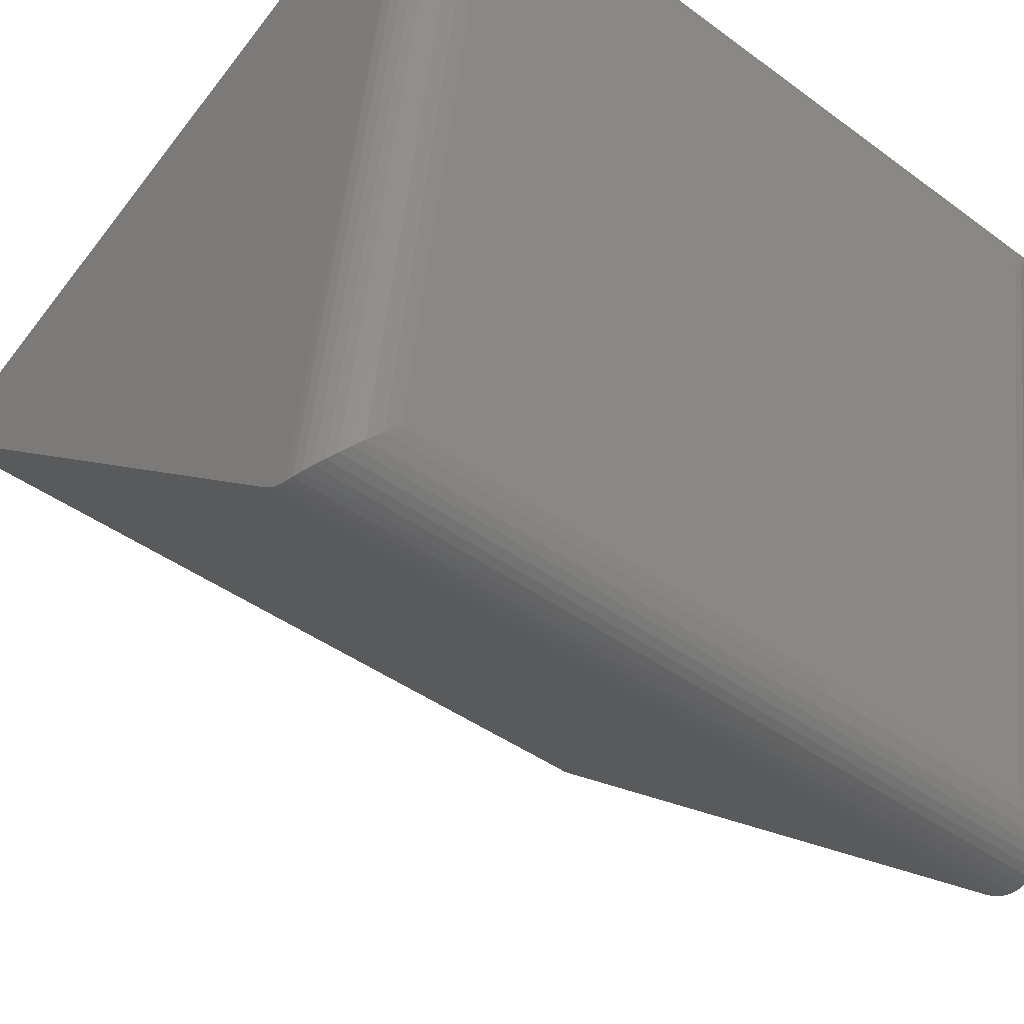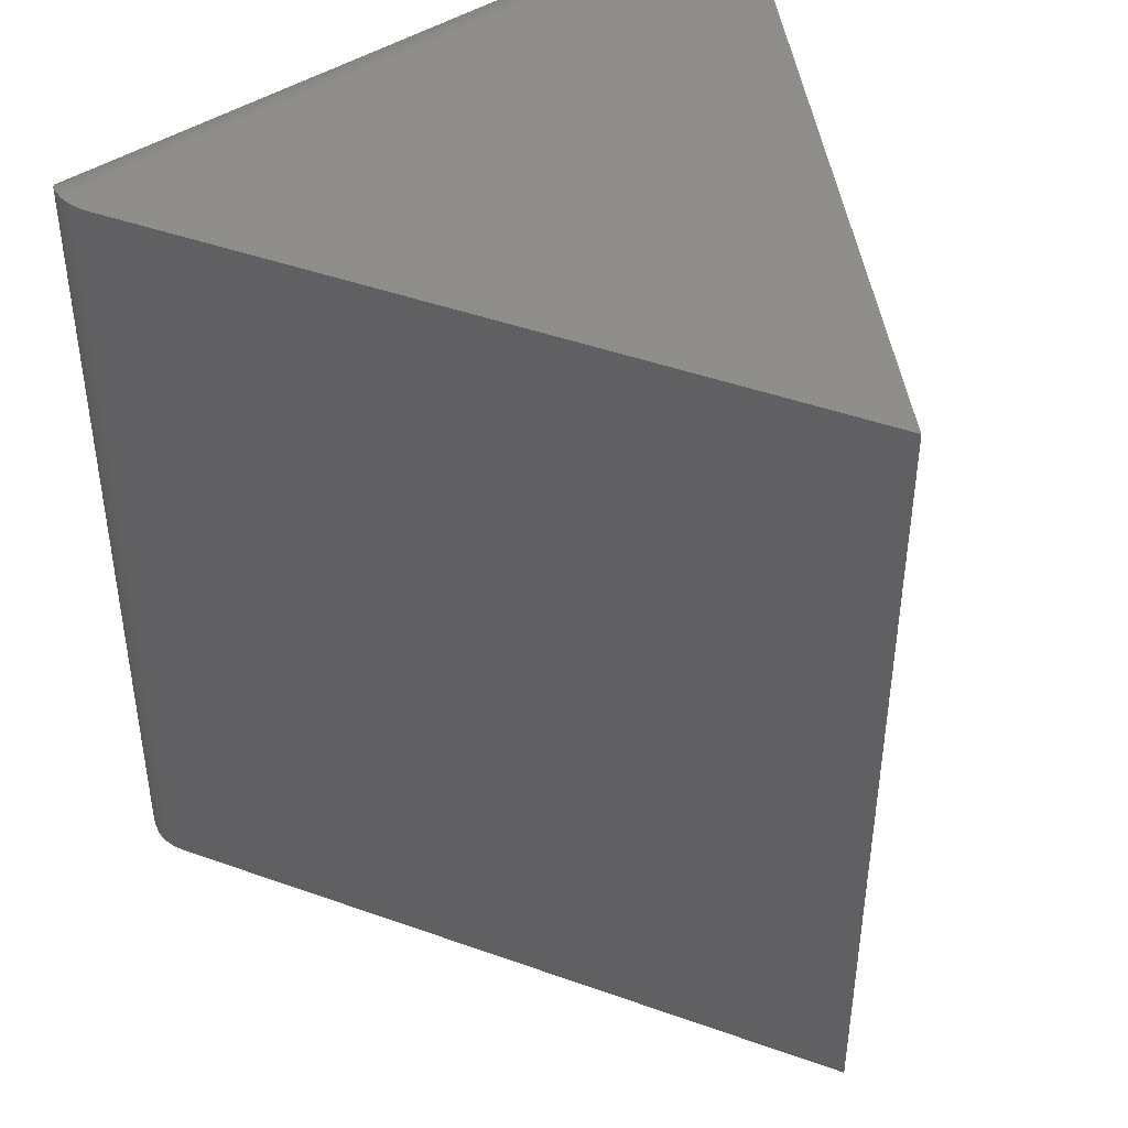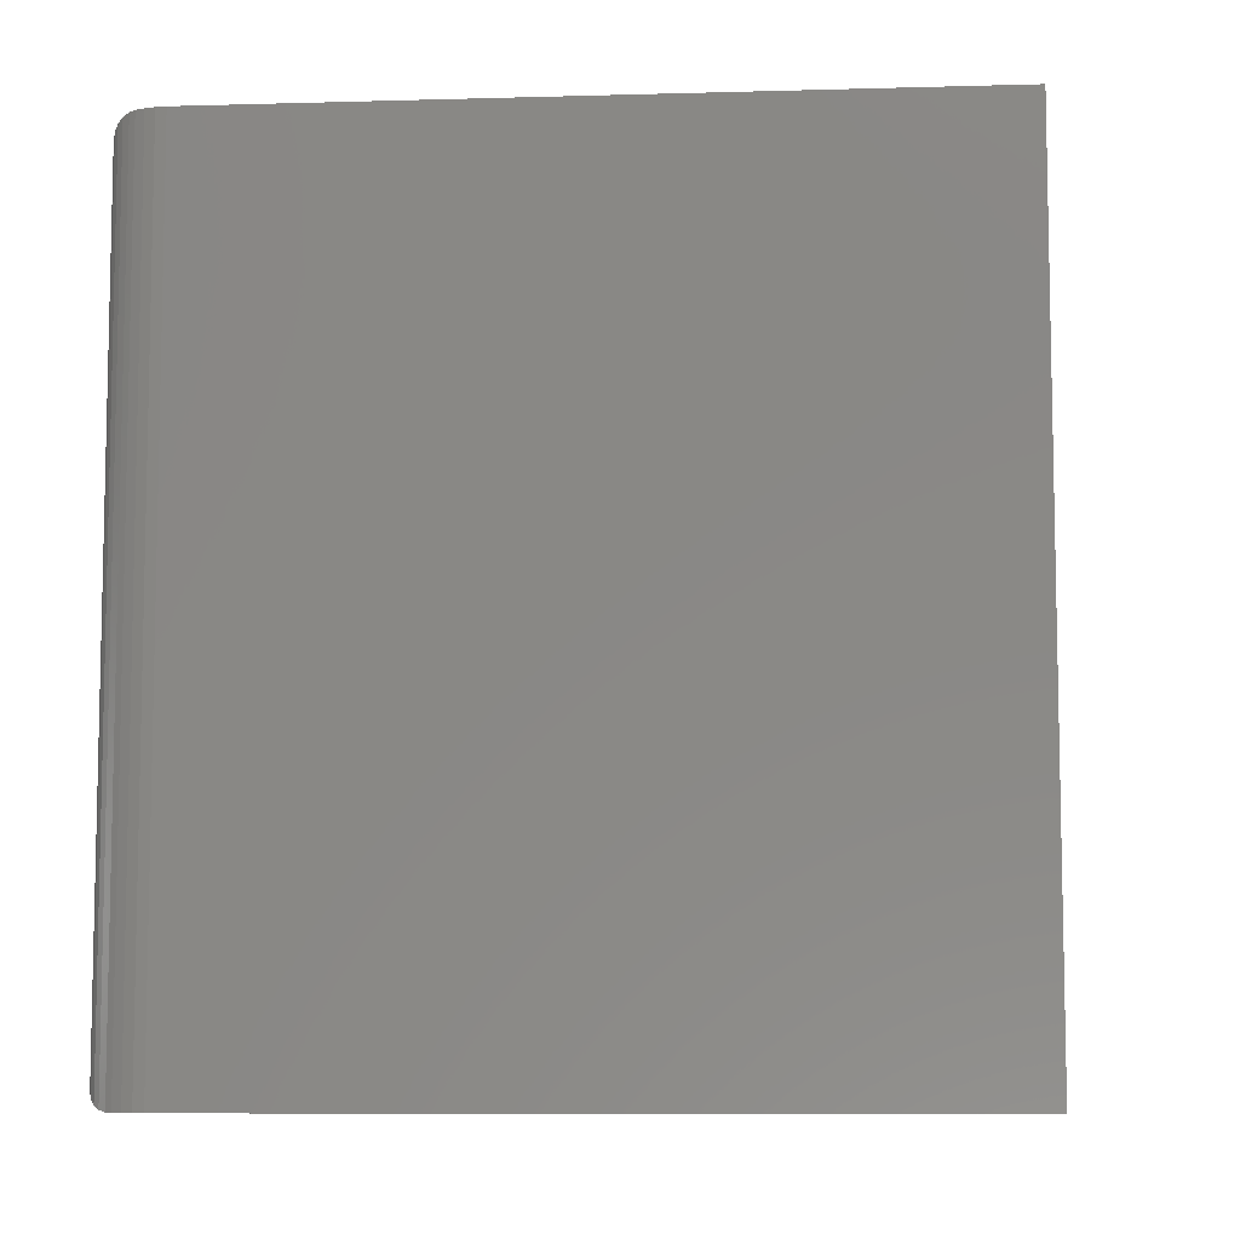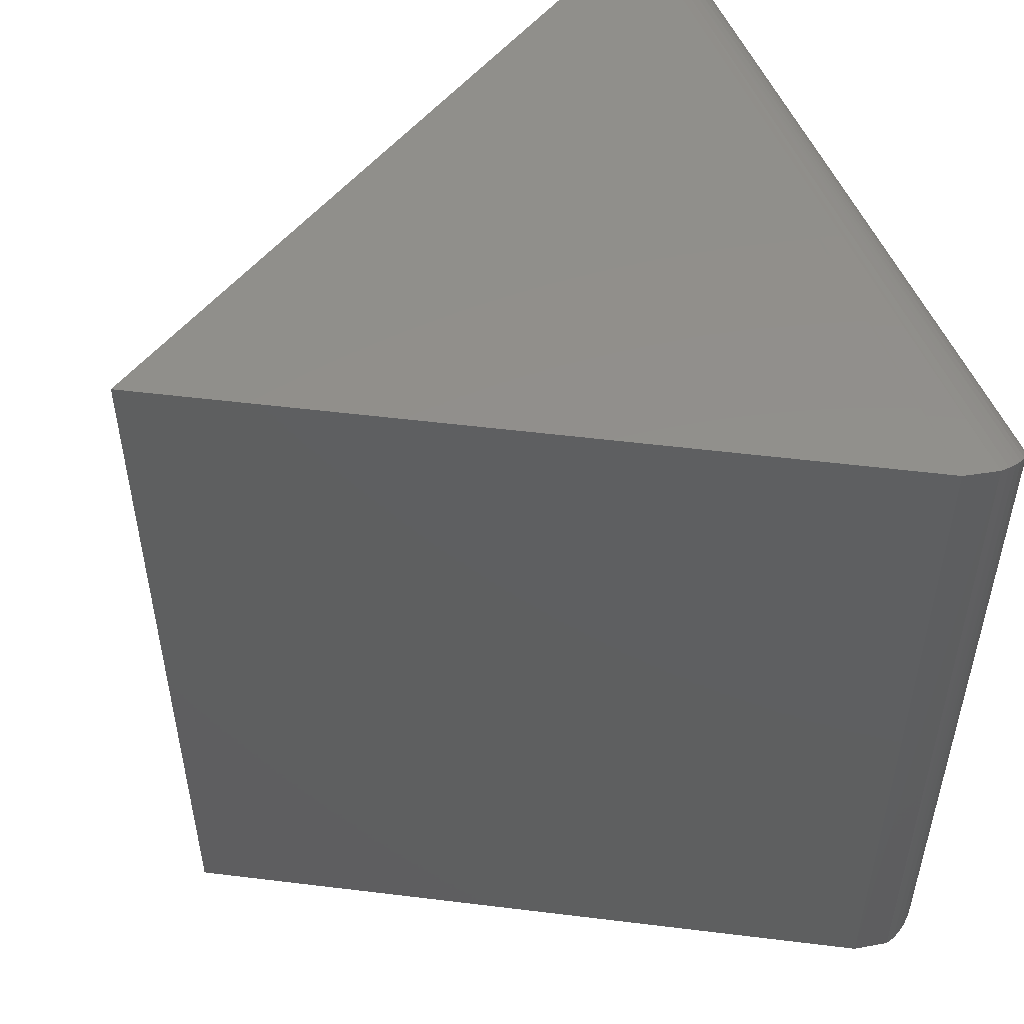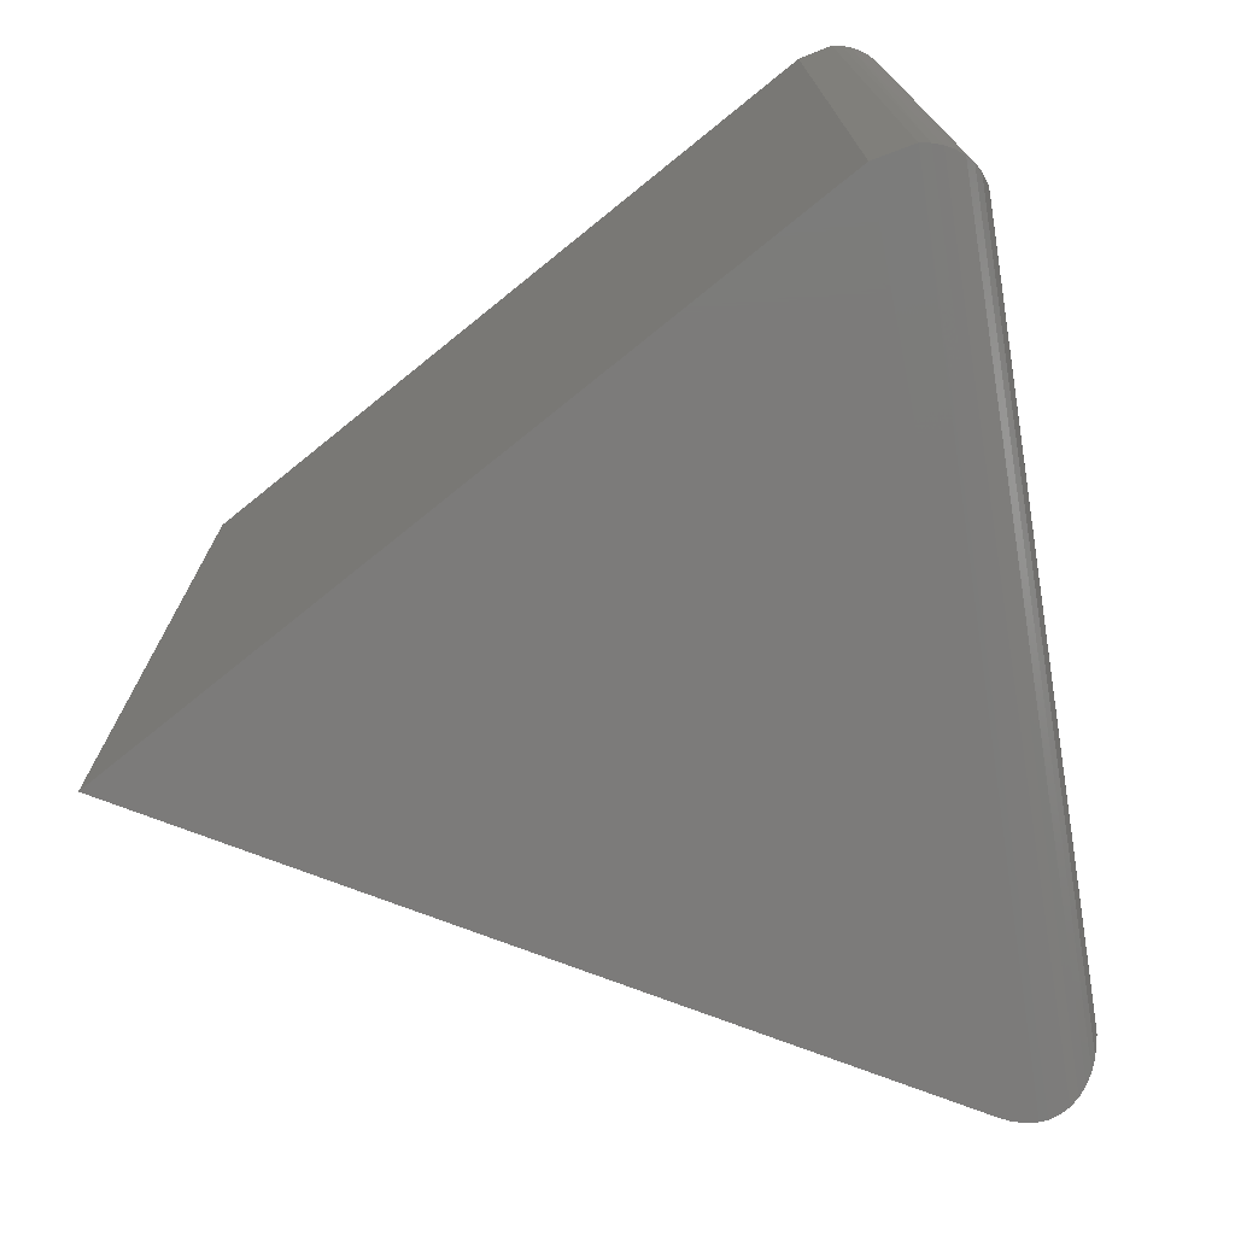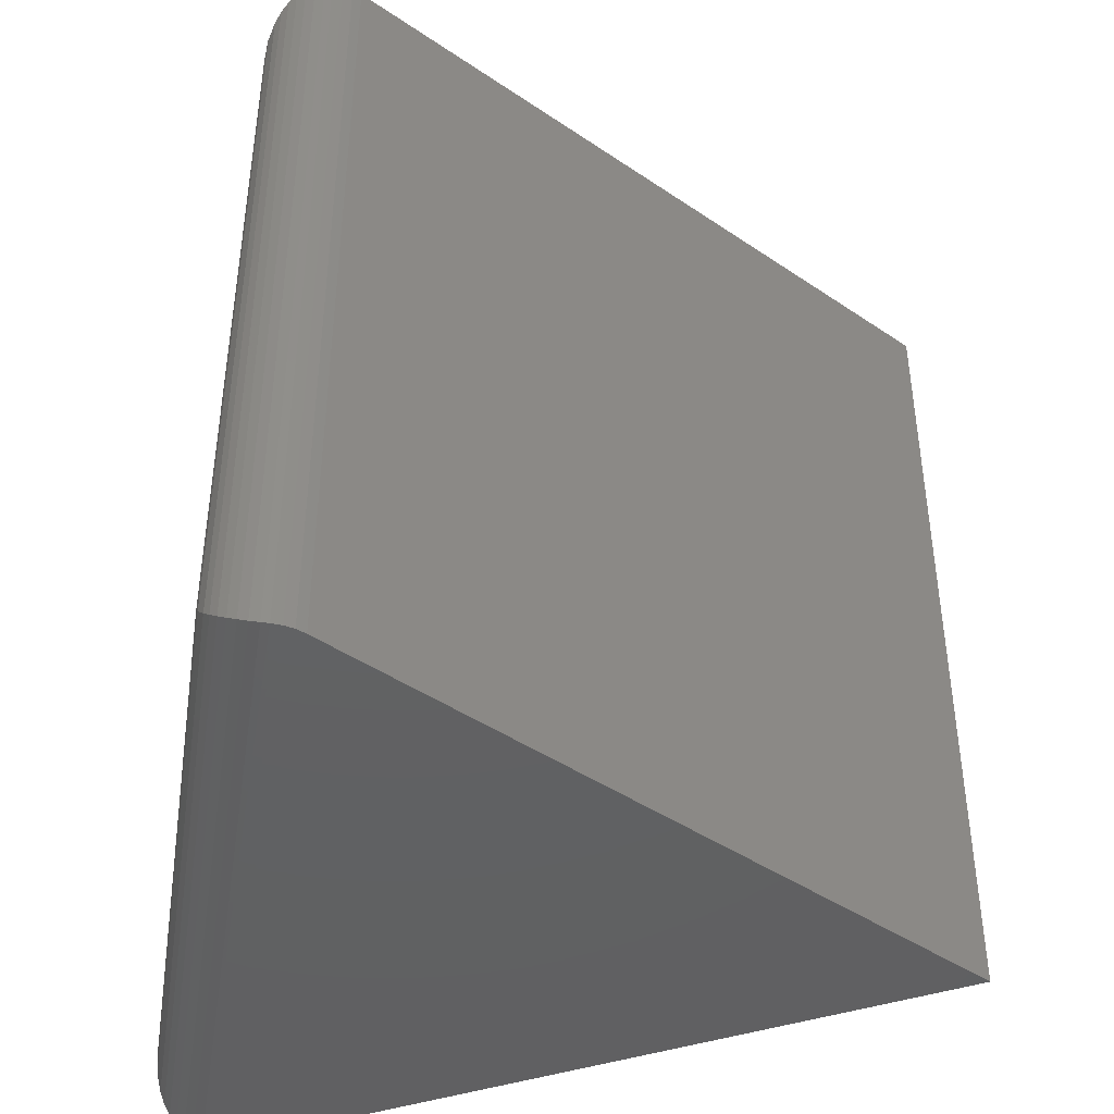
<metadata>
{"format":"stl","ext":"stl","renderer":"f3d","projection":"perspective","resolution":1024,"background":"white","views":[{"elev":-42.4,"azim":48.7,"up":"+Z"},{"elev":44.3,"azim":-118.3,"up":"+Y"},{"elev":-8.3,"azim":-136.4,"up":"+Y"},{"elev":52.1,"azim":-13.2,"up":"+Y"},{"elev":-74.7,"azim":18.2,"up":"+Y"},{"elev":-43.6,"azim":-179.7,"up":"+Y"}]}
</metadata>
<code>
# stl→obj: 49 verts, 94 faces
v -0.5643 -0.2266 0.7266
v -0.75 -0.2266 0.6562
v -0.5956 -0.2266 0.5312
v -0.5933 -0.2266 0.5296
v -0.5909 -0.2266 0.5285
v -0.5882 -0.2266 0.5279
v -0.5643 2.843e-17 0.7266
v -0.5882 1.561e-17 0.5279
v -0.5909 3.489e-18 0.5285
v -0.5933 3.336e-18 0.5296
v -0.5956 3.255e-18 0.5312
v -0.75 -1.541e-33 0.6562
v -0.5703 -0.01562 0.5408
v -0.5433 -0.01562 0.7095
v -0.5703 -0.2109 0.5408
v -0.5433 -0.2109 0.7095
v -0.5431 -0.01286 0.7123
v -0.5432 -0.2146 0.7132
v -0.5498 -0.225 0.7248
v -0.5479 -0.2237 0.7232
v -0.5486 -0.002272 0.7239
v -0.5469 -0.003671 0.7222
v -0.5462 -0.2221 0.7213
v -0.5455 -0.005349 0.7203
v -0.5449 -0.2202 0.7192
v -0.5439 -0.2181 0.7169
v -0.544 -0.008302 0.7171
v -0.5434 -0.01055 0.7147
v -0.5551 -4.846e-05 0.7272
v -0.5544 -0.2264 0.727
v -0.5527 -0.0004325 0.7264
v -0.552 -0.2259 0.7261
v -0.5506 -0.001183 0.7253
v -0.5713 -0.012 0.5373
v -0.5813 -0.001555 0.5283
v -0.5789 -0.002838 0.5292
v -0.5767 -0.004452 0.5305
v -0.5748 -0.00635 0.5321
v -0.5732 -0.008477 0.534
v -0.5862 -0.0001256 0.5277
v -0.5837 -0.0006435 0.5278
v -0.5713 -0.2146 0.5373
v -0.5732 -0.2181 0.534
v -0.5748 -0.2202 0.5321
v -0.5767 -0.2221 0.5305
v -0.5789 -0.2237 0.5292
v -0.5813 -0.225 0.5283
v -0.5862 -0.2264 0.5277
v -0.5837 -0.2259 0.5278
f 1 2 3
f 1 3 4
f 1 4 5
f 1 5 6
f 7 8 9
f 7 9 10
f 7 10 11
f 7 11 12
f 7 12 1
f 1 12 2
f 13 14 15
f 15 14 16
f 12 11 2
f 2 11 3
f 16 17 18
f 16 14 17
f 19 20 21
f 22 21 20
f 20 23 22
f 24 22 23
f 23 25 24
f 24 25 26
f 24 26 27
f 28 27 26
f 26 18 28
f 28 18 17
f 7 1 29
f 29 1 30
f 29 30 31
f 31 30 32
f 31 32 33
f 33 32 19
f 33 19 21
f 14 34 17
f 14 13 34
f 35 21 36
f 36 21 22
f 36 22 37
f 37 22 24
f 37 24 38
f 24 27 38
f 38 27 39
f 39 27 28
f 39 28 17
f 39 17 34
f 8 7 40
f 40 7 29
f 40 29 41
f 41 29 31
f 41 31 35
f 35 31 33
f 35 33 21
f 13 42 34
f 13 15 42
f 34 42 43
f 34 43 39
f 39 43 44
f 39 44 38
f 38 44 45
f 38 45 37
f 37 45 46
f 37 46 36
f 36 46 47
f 3 11 4
f 4 11 10
f 4 10 5
f 5 10 9
f 5 9 6
f 6 9 8
f 6 8 48
f 48 8 40
f 48 40 49
f 49 40 41
f 49 41 47
f 47 41 35
f 47 35 36
f 15 18 42
f 15 16 18
f 42 18 26
f 42 26 43
f 43 26 25
f 43 25 44
f 44 25 23
f 44 23 45
f 45 23 20
f 45 20 46
f 46 20 19
f 1 6 30
f 30 6 48
f 30 48 32
f 32 48 49
f 32 49 19
f 19 49 47
f 19 47 46

</code>
